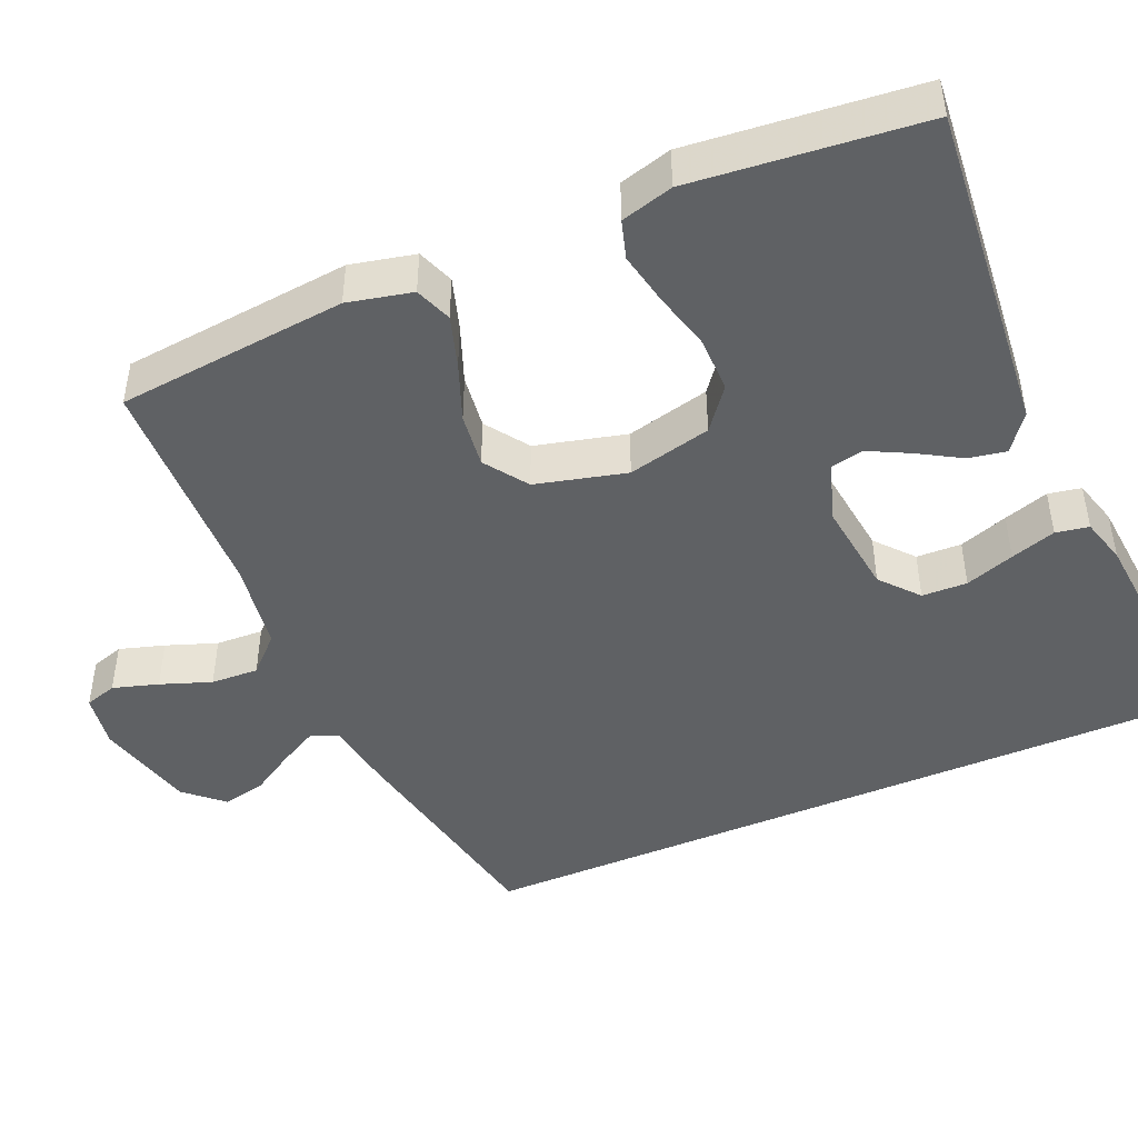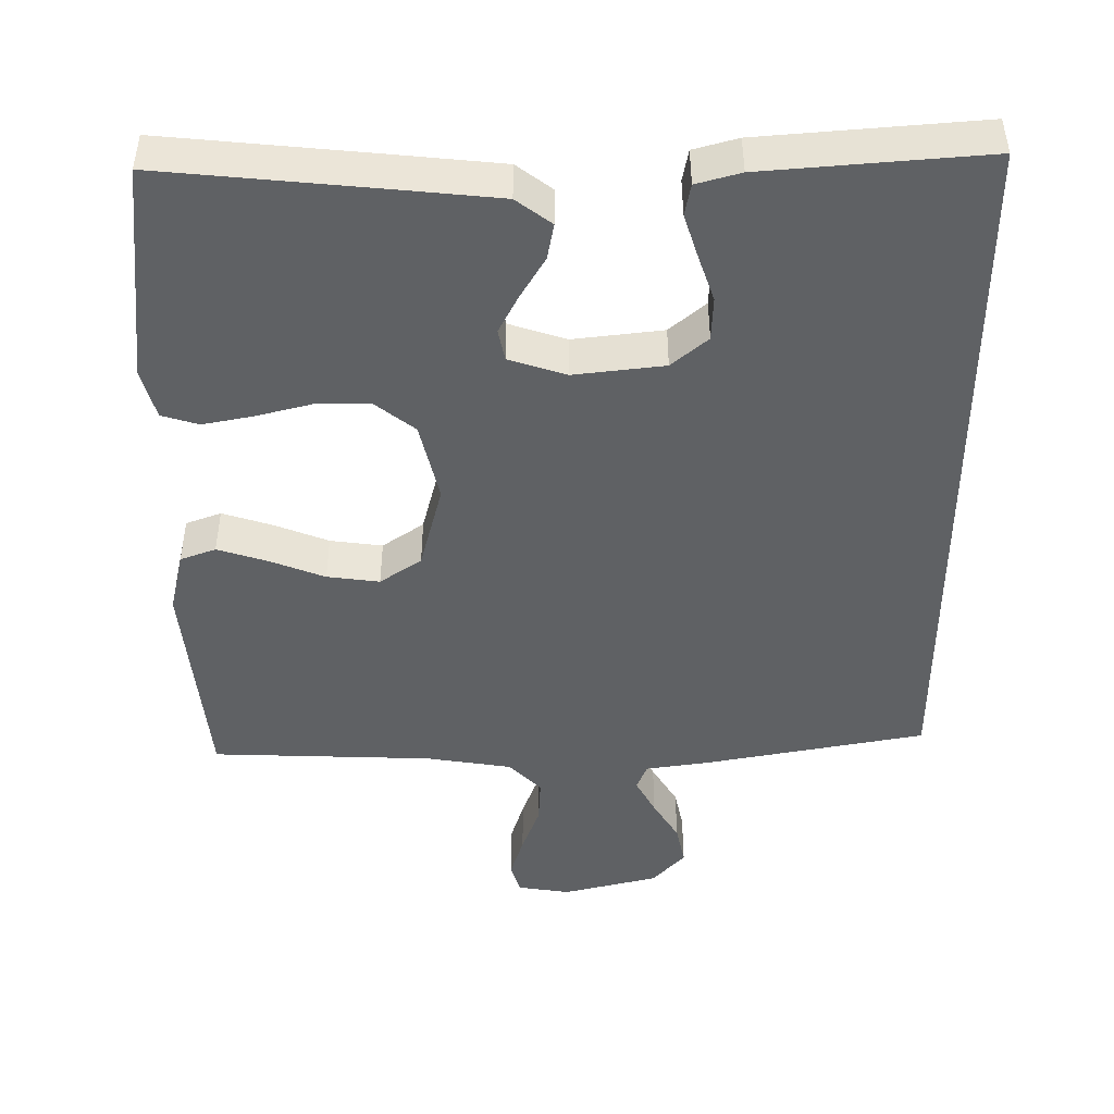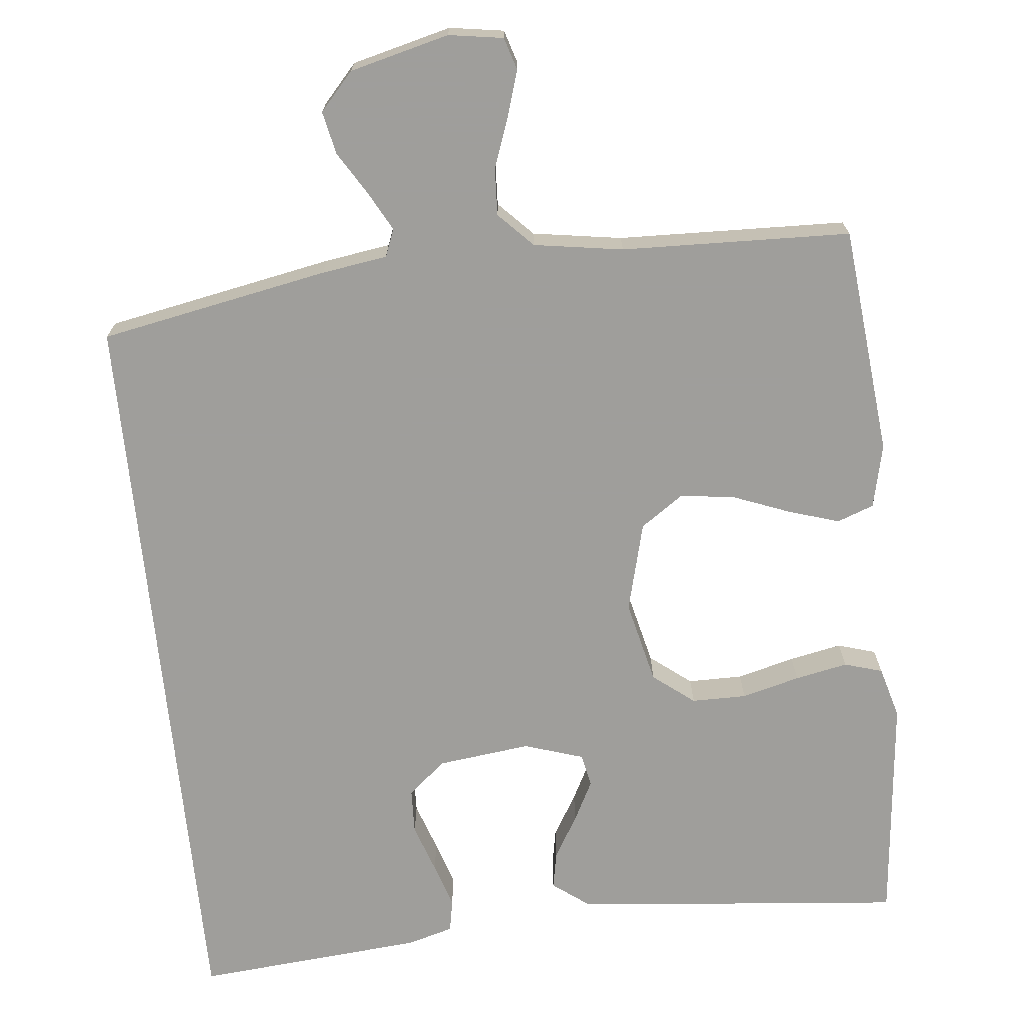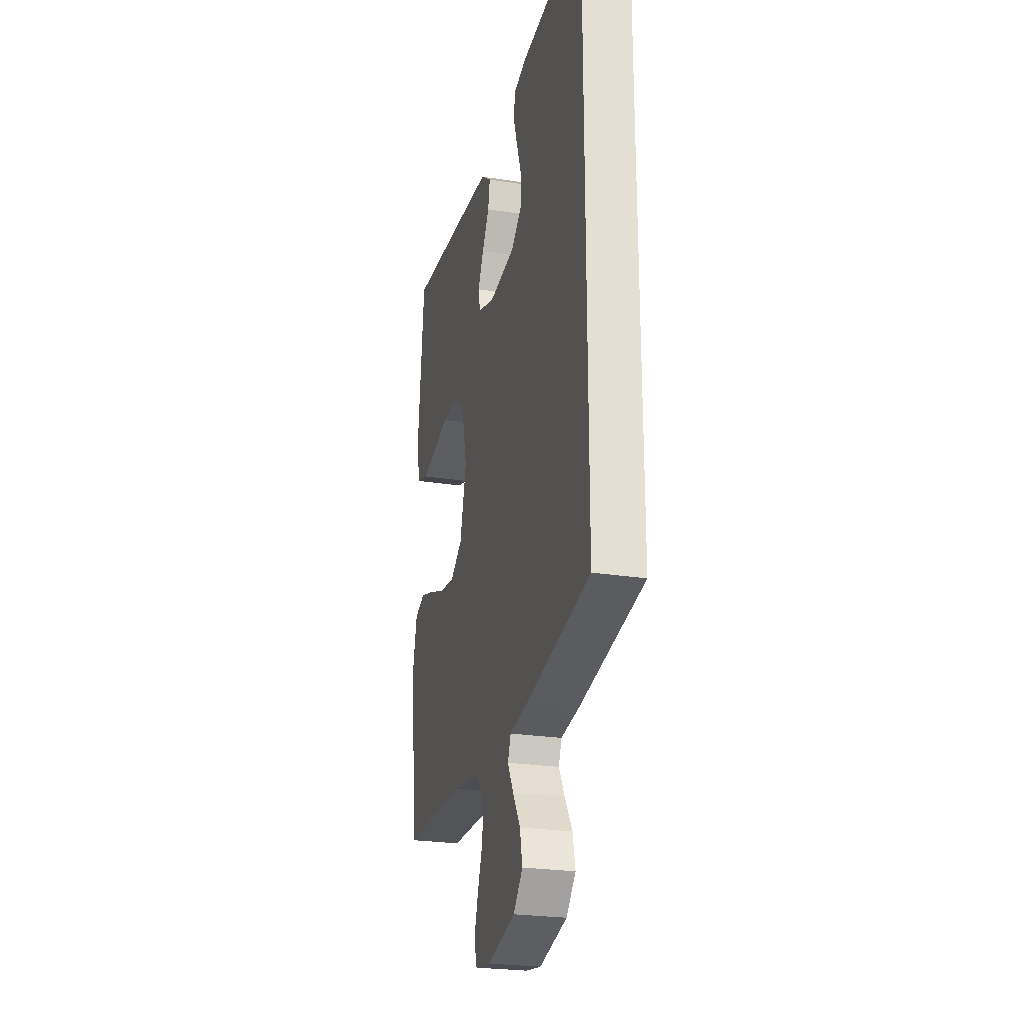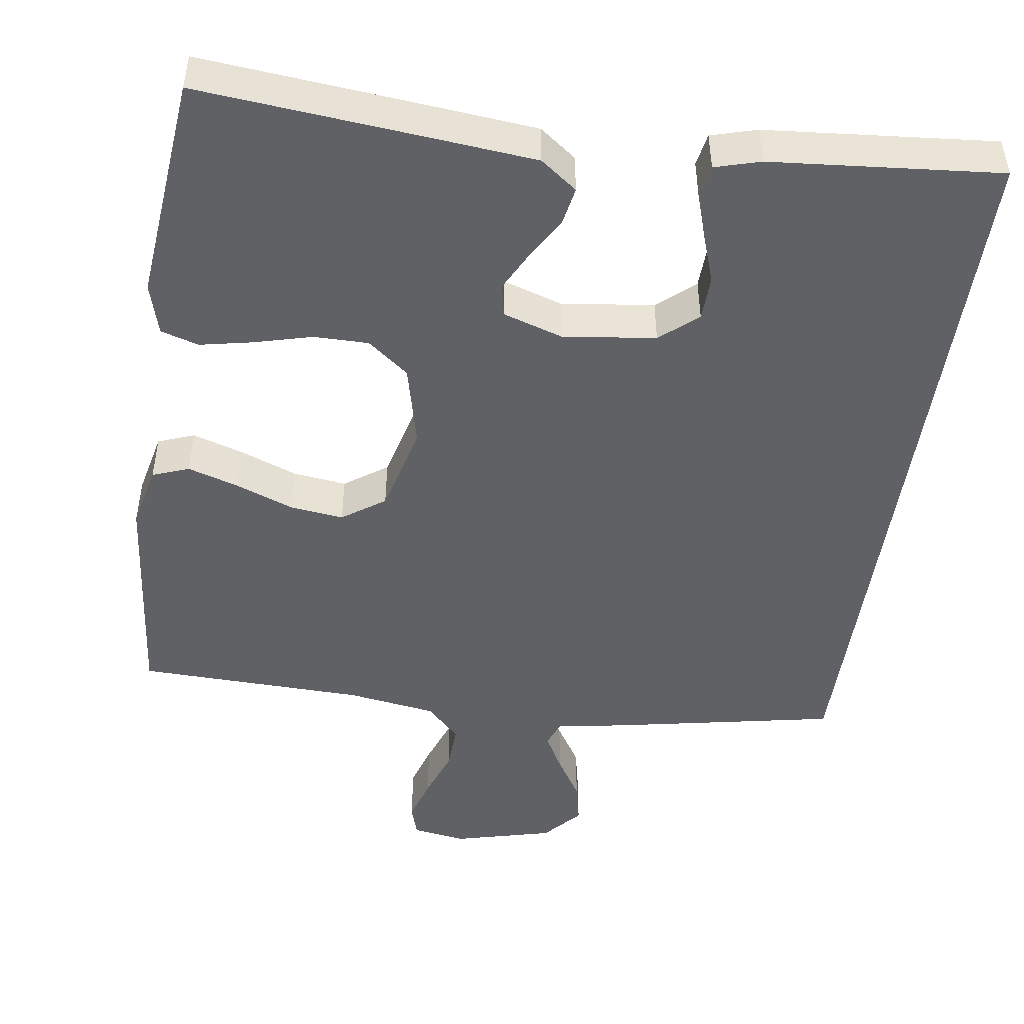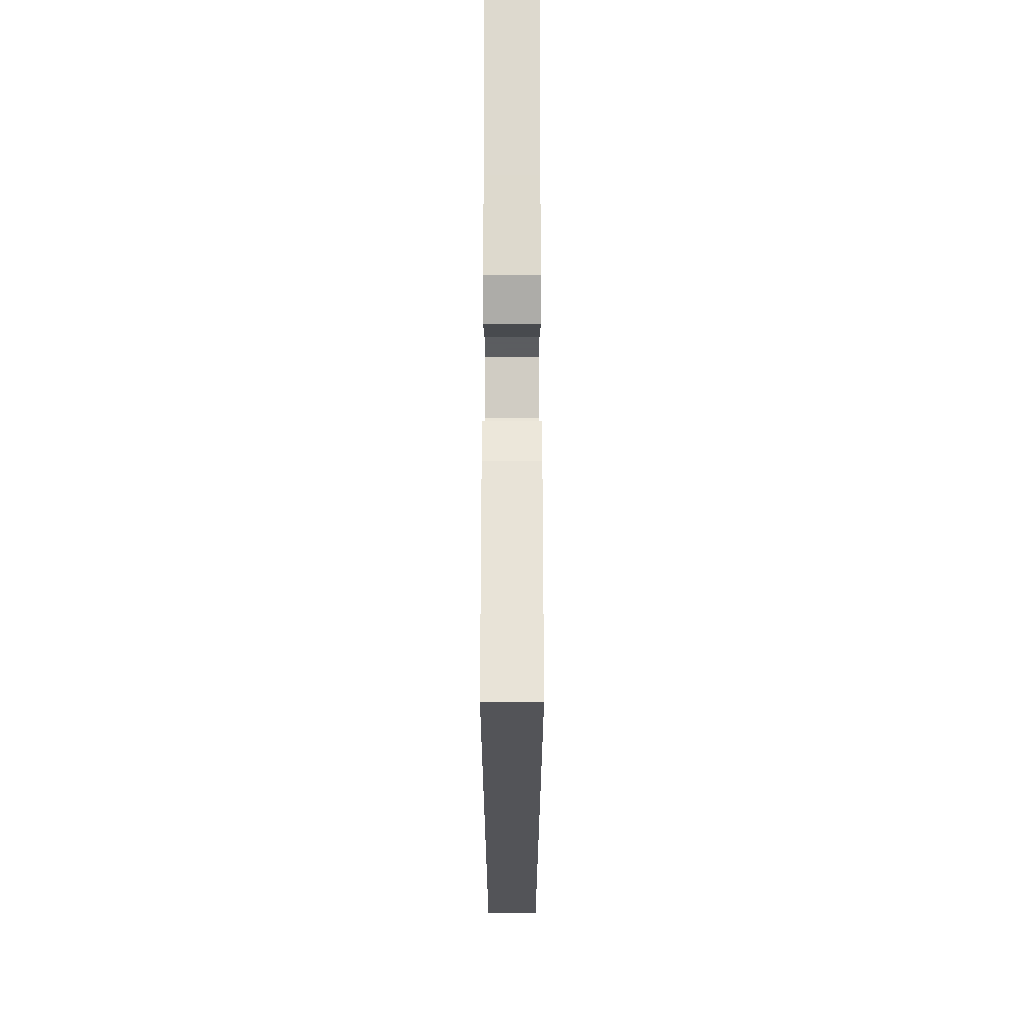
<metadata>
{"format":"obj","ext":"obj","renderer":"f3d","projection":"perspective","resolution":1024,"background":"white","views":[{"elev":-45.8,"azim":-66.6,"up":"+Y"},{"elev":43.6,"azim":0.0,"up":"+Z"},{"elev":-70.8,"azim":-174.2,"up":"+Y"},{"elev":-24.9,"azim":75.6,"up":"+Z"},{"elev":-47.8,"azim":-8.2,"up":"+Y"},{"elev":66.5,"azim":90.0,"up":"+Z"}]}
</metadata>
<code>
v -0.5 0.07 0.5
v -0.2 0.07 0.472
v -0.066 0.07 0.459
v -0.018 0.07 0.423
v -0.027 0.07 0.374
v -0.06 0.07 0.318
v -0.087 0.07 0.265
v -0.078 0.07 0.222
v 0 0.07 0.197
v 0.122 0.07 0.212
v 0.171 0.07 0.254
v 0.173 0.07 0.313
v 0.151 0.07 0.377
v 0.132 0.07 0.436
v 0.14 0.07 0.479
v 0.2 0.07 0.496
v 0.5 0.07 0.522
v 0.5 0.07 -0.46
v 0.2 0.07 -0.518
v 0.114 0.07 -0.531
v 0.1 0.07 -0.567
v 0.127 0.07 -0.617
v 0.162 0.07 -0.674
v 0.174 0.07 -0.73
v 0.13 0.07 -0.779
v 0 0.07 -0.812
v -0.071 0.07 -0.801
v -0.084 0.07 -0.759
v -0.066 0.07 -0.7
v -0.042 0.07 -0.634
v -0.039 0.07 -0.572
v -0.083 0.07 -0.527
v -0.2 0.07 -0.509
v -0.5 0.07 -0.5
v -0.53 0.07 -0.2
v -0.511 0.07 -0.116
v -0.463 0.07 -0.098
v -0.396 0.07 -0.119
v -0.321 0.07 -0.148
v -0.25 0.07 -0.157
v -0.194 0.07 -0.118
v -0.164 0.07 0
v -0.19 0.07 0.109
v -0.244 0.07 0.151
v -0.316 0.07 0.151
v -0.392 0.07 0.131
v -0.461 0.07 0.117
v -0.511 0.07 0.132
v -0.53 0.07 0.2
v -0.5 0 0.5
v -0.2 0 0.472
v -0.066 0 0.459
v -0.018 0 0.423
v -0.027 0 0.374
v -0.06 0 0.318
v -0.087 0 0.265
v -0.078 0 0.222
v 0 0 0.197
v 0.122 0 0.212
v 0.171 0 0.254
v 0.173 0 0.313
v 0.151 0 0.377
v 0.132 0 0.436
v 0.14 0 0.479
v 0.2 0 0.496
v 0.5 0 0.522
v 0.5 0 -0.46
v 0.2 0 -0.518
v 0.114 0 -0.531
v 0.1 0 -0.567
v 0.127 0 -0.617
v 0.162 0 -0.674
v 0.174 0 -0.73
v 0.13 0 -0.779
v 0 0 -0.812
v -0.071 0 -0.801
v -0.084 0 -0.759
v -0.066 0 -0.7
v -0.042 0 -0.634
v -0.039 0 -0.572
v -0.083 0 -0.527
v -0.2 0 -0.509
v -0.5 0 -0.5
v -0.53 0 -0.2
v -0.511 0 -0.116
v -0.463 0 -0.098
v -0.396 0 -0.119
v -0.321 0 -0.148
v -0.25 0 -0.157
v -0.194 0 -0.118
v -0.164 0 0
v -0.19 0 0.109
v -0.244 0 0.151
v -0.316 0 0.151
v -0.392 0 0.131
v -0.461 0 0.117
v -0.511 0 0.132
v -0.53 0 0.2
f 4 5 6
f 3 4 6
f 2 3 6
f 1 2 6
f 49 1 6
f 48 49 6
f 47 48 6
f 46 47 6
f 45 46 6
f 44 45 6 7
f 43 44 7 8
f 42 43 8 9
f 41 42 9 10
f 37 38 39
f 36 37 39
f 35 36 39
f 34 35 39
f 33 34 39
f 32 33 39 40
f 31 32 40 41
f 28 29 30
f 27 28 30
f 26 27 30
f 25 26 30
f 24 25 30
f 23 24 30
f 22 23 30
f 21 22 30 31
f 41 10 11
f 31 41 11
f 21 31 11
f 20 21 11
f 16 17 18
f 15 16 18
f 14 15 18
f 13 14 18
f 12 13 18
f 11 12 18 19
f 11 19 20
f 55 54 53
f 55 53 52
f 55 52 51
f 55 51 50
f 55 50 98
f 55 98 97
f 55 97 96
f 55 96 95
f 55 95 94
f 56 55 94 93
f 57 56 93 92
f 58 57 92 91
f 59 58 91 90
f 88 87 86
f 88 86 85
f 88 85 84
f 88 84 83
f 88 83 82
f 89 88 82 81
f 90 89 81 80
f 79 78 77
f 79 77 76
f 79 76 75
f 79 75 74
f 79 74 73
f 79 73 72
f 79 72 71
f 80 79 71 70
f 60 59 90
f 60 90 80
f 60 80 70
f 60 70 69
f 67 66 65
f 67 65 64
f 67 64 63
f 67 63 62
f 67 62 61
f 68 67 61 60
f 69 68 60
f 1 50 51 2
f 2 51 52 3
f 3 52 53 4
f 4 53 54 5
f 5 54 55 6
f 6 55 56 7
f 7 56 57 8
f 8 57 58 9
f 9 58 59 10
f 10 59 60 11
f 11 60 61 12
f 12 61 62 13
f 13 62 63 14
f 14 63 64 15
f 15 64 65 16
f 16 65 66 17
f 17 66 67 18
f 18 67 68 19
f 19 68 69 20
f 20 69 70 21
f 21 70 71 22
f 22 71 72 23
f 23 72 73 24
f 24 73 74 25
f 25 74 75 26
f 26 75 76 27
f 27 76 77 28
f 28 77 78 29
f 29 78 79 30
f 30 79 80 31
f 31 80 81 32
f 32 81 82 33
f 33 82 83 34
f 34 83 84 35
f 35 84 85 36
f 36 85 86 37
f 37 86 87 38
f 38 87 88 39
f 39 88 89 40
f 40 89 90 41
f 41 90 91 42
f 42 91 92 43
f 43 92 93 44
f 44 93 94 45
f 45 94 95 46
f 46 95 96 47
f 47 96 97 48
f 48 97 98 49
f 49 98 50 1

</code>
